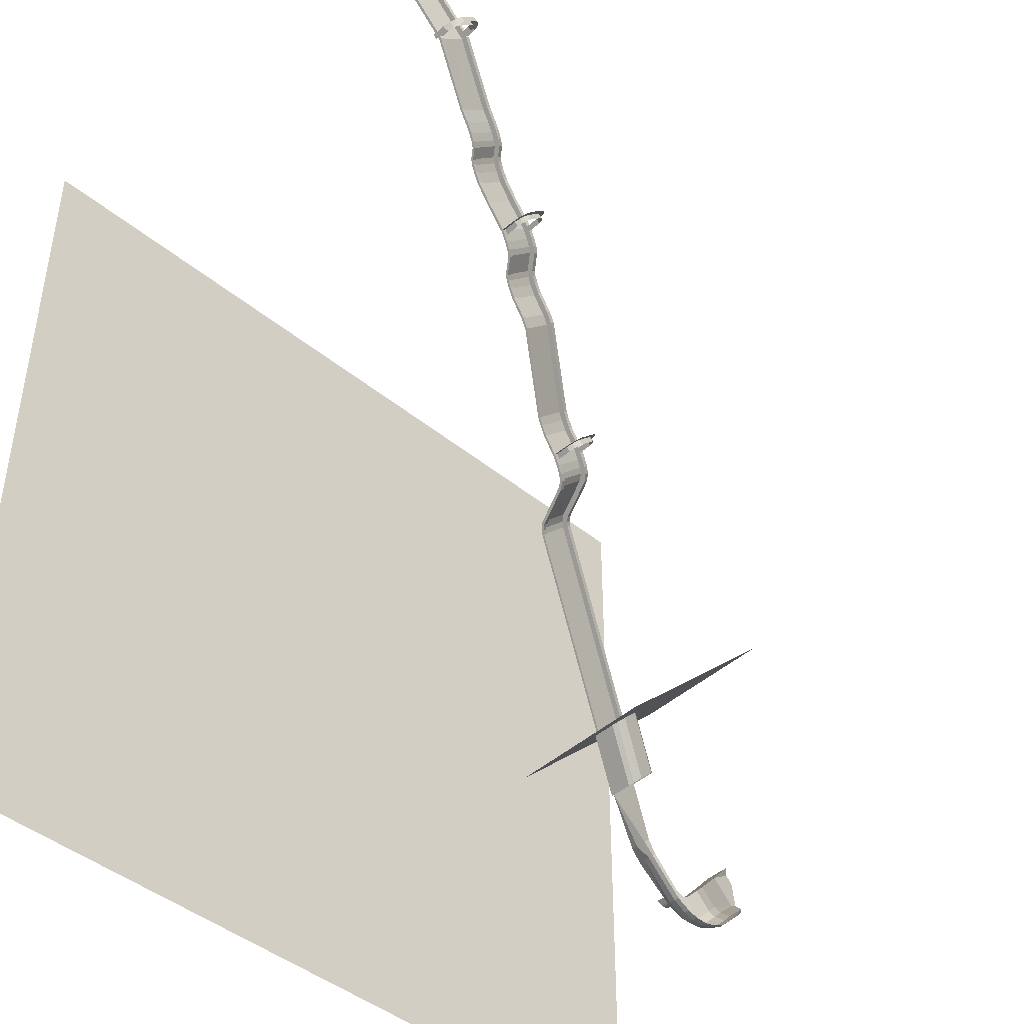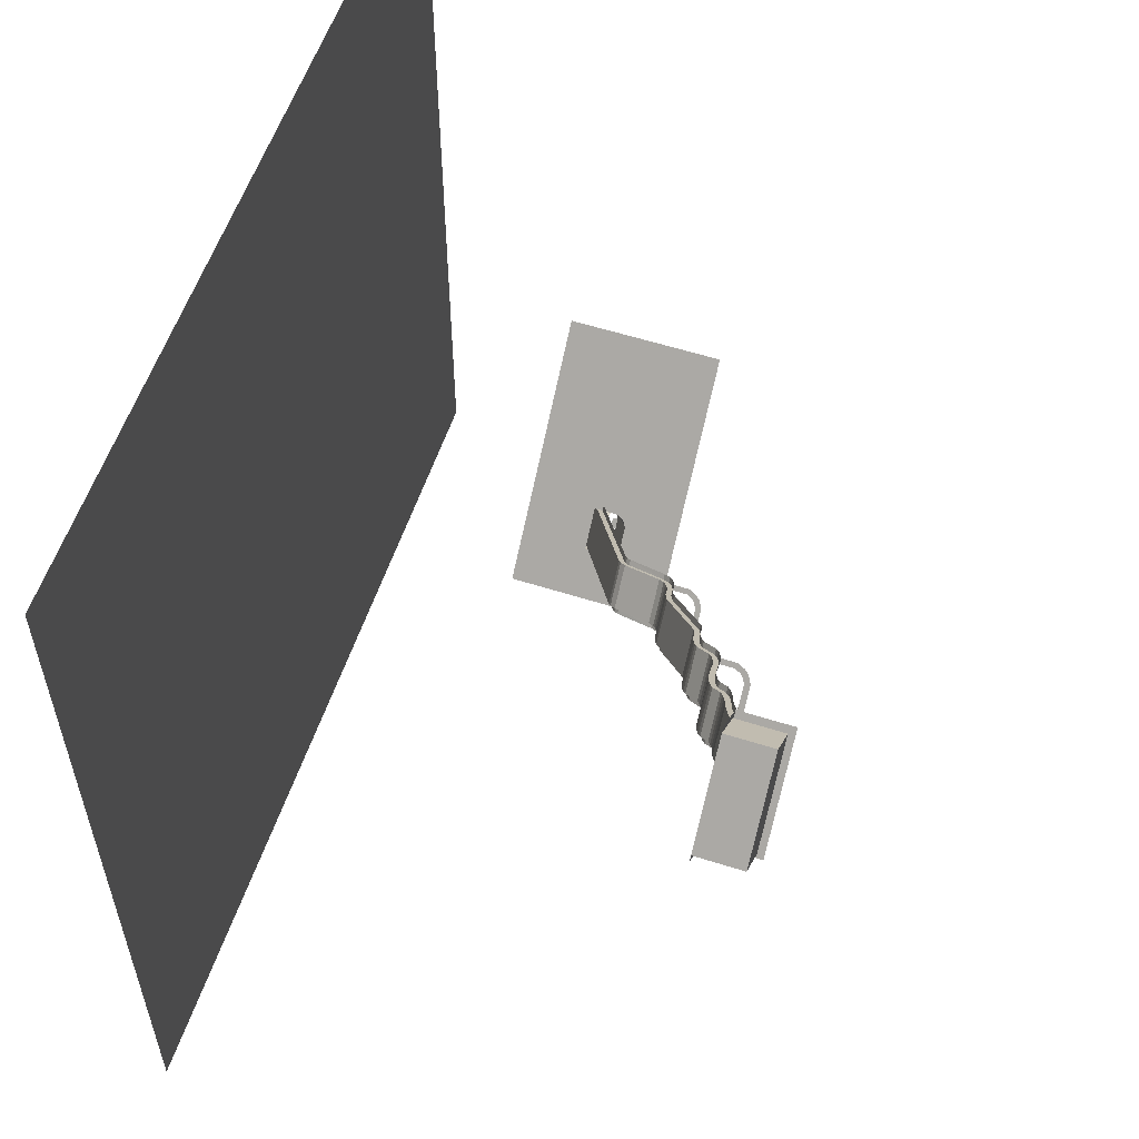
<metadata>
{"format":"obj","ext":"obj","renderer":"f3d","projection":"perspective","resolution":1024,"background":"white","views":[{"elev":-44.1,"azim":136.2,"up":"+Z"},{"elev":57.0,"azim":108.4,"up":"+Z"}]}
</metadata>
<code>
v -4.141 -0.5996 -3.857
v -3.737 -0.4092 -3.455
v -3.172 -0.4092 -4.021
v -3.574 -0.5996 -4.423
v 8 -4.899 -7.999
v -7.999 -4.899 8
v 8 -4.899 8
v -7.999 -4.899 -7.999
v 6.034 4.669 5.186
v 6.105 4.669 6.388
v 6.671 4.669 5.822
v 5.469 4.669 5.752
v 6.388 4.669 7.52
v 7.802 4.669 6.105
v 7.095 4.669 5.398
v 5.681 4.669 6.812
v 6.176 4.769 5.186
v 6.105 4.769 5.257
v 6.671 4.769 5.822
v 6.741 4.769 5.752
v 5.539 4.769 5.822
v 5.469 4.769 5.893
v 6.034 4.769 6.459
v 6.105 4.769 6.388
v 5.539 4.669 5.822
v 6.105 4.669 5.257
v 5.964 5.119 5.398
v 5.681 5.119 5.681
v 6.034 5.069 5.327
v 5.681 5.219 5.681
v -3.342 -0.2227 -3.059
v -3.342 -0.1172 -3.059
v -0.06641 1.07 -0.915
v -0.1377 1.02 -0.9863
v -0.09375 1.112 -1.084
v -0.7305 1.112 -0.4473
v 0.00293 1.17 -0.8447
v 0.251 1.87 -0.5967
v 0.3213 1.97 -0.5264
v 0.3926 2.02 -0.4551
v 0.498 2.07 -0.3496
v 0.6396 2.12 -0.208
v 0.627 2.219 -0.2207
v 0.9229 2.17 0.07422
v 1.063 2.22 0.2148
v 1.17 2.27 0.3213
v 2.23 3.02 1.382
v 2.372 3.07 1.523
v 2.655 3.12 1.807
v 2.776 3.266 1.928
v 2.796 3.17 1.947
v 2.902 3.22 2.054
v 2.875 3.312 2.026
v 2.973 3.27 2.124
v 3.149 3.52 2.301
v 3.221 3.57 2.372
v 3.326 3.62 2.478
v 3.468 3.67 2.619
v 3.893 3.72 3.044
v 4.175 3.77 3.326
v 4.316 3.82 3.468
v 4.423 3.87 3.574
v 4.493 3.92 3.645
v 4.6 4.07 3.751
v 4.67 4.12 3.821
v 4.776 4.17 3.928
v 4.918 4.22 4.069
v 5.095 4.27 4.246
v 6.014 4.765 5.166
v 6.034 4.763 5.186
v 0.627 2.469 -0.2207
v 0.6973 2.492 -0.292
v 0.5908 2.568 -0.1855
v 0.6494 2.628 -0.2441
v 0.5557 2.618 -0.1504
v 0.4854 2.669 -0.08008
v 0.4141 2.669 -0.1504
v 0.2021 2.669 0.2021
v 0.1318 2.669 0.1318
v 0.1318 2.618 0.2725
v 0.09668 2.568 0.3086
v 0.03809 2.628 0.3662
v 0.06055 2.469 0.3438
v 0.06055 2.219 0.3438
v 0.06055 2.618 0.2021
v 0.02539 2.568 0.2373
v 0.5557 2.469 -0.292
v 0.5205 2.568 -0.2568
v 0.4854 2.618 -0.2207
v -7.371 -1.497 -3.979
v -7.774 -2.027 -3.526
v -7.864 -1.598 -3.623
v -7.831 -1.497 -4.438
v -7.999 -1.529 -4.337
v -7.053 -0.8975 -5.357
v -6.841 -1.098 -5.146
v -6.947 -1.047 -5.252
v -7.937 -1.348 -4.544
v -4.312 -0.7471 -5.161
v -4.524 -0.6475 -5.373
v -4.312 -0.5469 -5.161
v -4.56 -0.7969 -5.338
v -5.186 -0.6475 -6.021
v -4.348 -0.8975 -5.126
v -4.596 -0.9473 -5.303
v -5.215 -0.7969 -5.979
v -5.481 -0.7969 -6.123
v -5.303 -0.9473 -5.858
v -5.392 -0.9971 -5.737
v -4.666 -0.9971 -5.231
v -5.708 -0.9473 -6.033
v -5.539 -0.9473 -5.984
v -5.597 -0.9971 -5.846
v -5.804 -1.497 -5.441
v -5.656 -1.497 -5.373
v -5.186 -0.5469 -6.021
v -4.524 -0.5469 -5.373
v -5.463 -0.5469 -6.169
v -5.463 -0.6475 -6.169
v -5.676 -0.6475 -6.231
v -5.684 -0.7969 -6.182
v -5.731 -0.9971 -5.886
v -5.676 -0.5469 -6.231
v -5.947 -0.7969 -6.182
v -5.899 -0.9971 -5.886
v -5.923 -0.9473 -6.033
v -5.827 -1.497 -5.441
v -5.955 -0.5469 -6.231
v -5.955 -0.6475 -6.231
v -6.034 -0.9971 -5.846
v -6.092 -0.9473 -5.984
v -5.862 -1.497 -5.43
v -6.168 -0.5469 -6.169
v -6.168 -0.6475 -6.169
v -6.149 -0.7969 -6.123
v -6.664 -0.9473 -5.534
v -6.329 -0.9473 -5.858
v -6.241 -0.9971 -5.737
v -5.978 -1.497 -5.372
v -6.445 -0.5469 -6.021
v -6.445 -0.6475 -6.021
v -6.416 -0.7969 -5.98
v -6.806 -0.6475 -5.676
v -6.77 -0.7969 -5.641
v -6.558 -0.9971 -5.429
v -6.239 -1.497 -5.11
v -6.239 -0.9971 -5.11
v -6.806 -0.5469 -5.676
v -6.522 -1.098 -4.827
v -6.522 -1.598 -4.827
v -4.418 -0.9473 -5.055
v -2.847 0.3262 -3.554
v -2.812 0.2764 -3.589
v -2.775 -0.2725 -3.625
v -2.917 0.376 -3.483
v -3.2 0.376 -3.2
v -3.271 0.3262 -3.13
v -3.307 0.2764 -3.094
v -3.342 0.1758 -3.059
v -4.141 -0.6494 -3.857
v -3.861 -0.06738 -4.003
v 5.822 4.669 6.812
v 7.731 4.669 6.176
v 6.601 4.869 6.034
v 7.095 5.469 5.539
v 5.822 5.469 6.812
v 5.681 5.569 6.812
v 6.246 4.669 6.247
v 6.246 4.869 6.247
v 6.317 4.969 6.176
v 6.529 4.969 6.105
v 6.388 4.969 6.247
v 6.176 4.669 5.186
v 5.398 4.669 5.822
v 5.575 5.019 5.787
v 5.539 4.919 5.822
v 5.398 4.942 5.822
v 4.104 4.12 4.388
v 4.033 4.07 4.316
v 3.928 3.92 4.21
v 3.856 3.87 4.14
v 3.751 3.82 4.033
v 3.609 3.77 3.893
v 3.326 3.72 3.609
v 2.902 3.67 3.186
v 2.761 3.62 3.044
v 2.655 3.57 2.938
v 2.584 3.52 2.867
v 2.407 3.27 2.69
v 2.337 3.22 2.619
v 2.23 3.17 2.514
v 2.089 3.12 2.372
v 1.807 3.07 2.089
v 1.665 3.02 1.947
v 0.6045 2.27 0.8867
v 0.498 2.22 0.7812
v 0.3564 2.17 0.6396
v 0.07422 2.12 0.3564
v -0.06641 2.07 0.2148
v -0.1729 2.02 0.1094
v -0.2432 1.97 0.03809
v -0.3145 1.87 -0.03125
v -0.5615 1.17 -0.2783
v -0.6318 1.07 -0.3496
v -0.7031 1.02 -0.4199
v -2.104 1.376 -4.296
v -2.775 0.1758 -3.625
v -5.71 -1.522 -0.6904
v -2.104 -1.522 -4.296
v 4.352 4.22 4.635
v 4.528 4.27 4.812
v 4.512 4.367 4.794
v 4.211 4.17 4.493
v 4.077 4.213 4.36
v 3.597 3.868 3.879
v 2.741 3.716 3.023
v 2.31 3.312 2.593
v 0.3438 2.269 0.627
v -0.08594 2.166 0.1953
v -0.6738 1.152 -0.3916
v 4.336 4.317 4.619
v 4.19 4.266 4.474
v 3.992 4.152 4.274
v 3.886 4.002 4.169
v 3.83 3.963 4.112
v 3.731 3.916 4.014
v 3.319 3.819 3.603
v 2.891 3.769 3.174
v 2.628 3.663 2.91
v 2.542 3.603 2.825
v 2.365 3.353 2.648
v 2.211 3.266 2.493
v 2.076 3.219 2.359
v 1.793 3.169 2.076
v 1.641 3.114 1.923
v 0.5771 2.362 0.8594
v 0.4785 2.316 0.7607
v -0.2002 2.112 0.08203
v -0.2852 2.052 -0.00293
v -0.3721 1.93 -0.08984
v -0.6191 1.229 -0.3369
v 0.01562 1.229 -0.9736
v -0.03809 1.152 -1.027
v 0.2637 1.93 -0.7256
v 0.3506 2.052 -0.6387
v 0.4355 2.112 -0.5537
v 0.5488 2.166 -0.4404
v 0.6973 2.219 -0.292
v 0.9805 2.269 -0.008789
v 1.115 2.316 0.125
v 1.214 2.362 0.2236
v 2.276 3.114 1.286
v 2.43 3.169 1.439
v 2.713 3.219 1.723
v 2.848 3.266 1.857
v 2.946 3.312 1.956
v 3.002 3.353 2.012
v 3.179 3.603 2.188
v 3.264 3.663 2.274
v 3.378 3.716 2.388
v 3.527 3.769 2.537
v 3.956 3.819 2.966
v 4.232 3.868 3.243
v 4.367 3.916 3.378
v 4.466 3.963 3.477
v 4.522 4.002 3.532
v 4.628 4.152 3.639
v 4.714 4.213 3.724
v 4.827 4.266 3.837
v 4.973 4.317 3.982
v 5.147 4.367 4.158
v 5.469 4.763 5.752
v 6.105 4.763 5.115
v 3.386 4.019 2.537
v 3.456 4.019 2.607
v 3.456 3.769 2.607
v 3.421 4.119 2.644
v 2.855 4.119 3.067
v 2.891 4.169 3.032
v 2.962 4.219 2.961
v 3.244 4.219 2.679
v 3.315 4.219 2.749
v 3.032 4.219 3.032
v 3.351 4.119 2.572
v 3.315 4.169 2.607
v 3.386 4.169 2.679
v 3.016 4.319 3.049
v 2.962 4.169 3.103
v 2.926 4.119 3.138
v 2.891 4.019 3.174
v 5.504 5.019 5.716
v 5.61 5.069 5.752
v 5.446 5.078 5.774
v 5.498 5.151 5.723
v 5.893 5.119 5.327
v 5.61 5.119 5.61
v 6.069 5.019 5.292
v 5.964 5.069 5.257
v 6.006 5.151 5.215
v 5.91 5.219 5.311
v 6.105 4.919 5.257
v 6.176 4.942 5.186
v 6.058 5.078 5.163
v 6.034 4.919 5.186
v 5.539 5.069 5.681
v 5.999 5.019 5.222
v 5.594 5.219 5.627
v 5.98 5.219 5.382
v 5.964 5.219 5.398
v 6.076 5.151 5.285
v 5.664 5.219 5.697
v 5.568 5.151 5.794
v -0.1641 1.112 -1.013
v -2.775 -0.1172 -3.625
v -2.775 -0.2227 -3.625
v -2.705 -0.1172 -3.695
v -0.1084 1.152 -0.957
v -3.412 -0.1172 -2.988
v -0.8008 1.112 -0.377
v -0.05371 1.229 -0.9023
v 0.1924 1.93 -0.6553
v 0.2793 2.052 -0.5684
v 0.3652 2.112 -0.4824
v 0.4785 2.166 -0.3691
v 0.9092 2.269 0.06055
v 1.044 2.316 0.1953
v 1.143 2.362 0.2939
v 2.206 3.114 1.357
v 2.359 3.169 1.511
v 2.642 3.219 1.793
v 2.932 3.353 2.083
v 3.108 3.603 2.26
v 3.193 3.663 2.345
v 3.307 3.716 2.458
v 3.885 3.819 3.036
v 4.162 3.868 3.313
v 4.297 3.916 3.448
v 4.396 3.963 3.547
v 4.451 4.002 3.603
v 4.558 4.152 3.709
v 4.643 4.213 3.794
v 4.757 4.266 3.908
v 4.902 4.317 4.054
v 5.077 4.367 4.229
v 0.5557 2.193 -0.292
v 0.5977 2.7 -0.1924
v 0.502 2.769 -0.09668
v 0.1855 2.769 0.2188
v 0.08984 2.7 0.3145
v -0.008789 2.492 0.4141
v -0.008789 2.219 0.4141
v -0.008789 2.469 0.2725
v -0.008789 2.193 0.2725
v -7.999 -1.561 -4.068
v -7.999 -1.598 -3.758
v -7.371 -1.997 -3.979
v -7.774 -1.527 -3.526
v -7.999 -1.384 -4.482
v -7.088 -0.7471 -5.393
v -7.088 -0.6475 -5.393
v -5.769 -0.9971 -5.43
v -5.656 -0.9971 -5.373
v -5.09 -0.9971 -4.808
v -5.804 -0.9971 -5.441
v -5.769 -1.497 -5.43
v -5.827 -0.9971 -5.441
v -5.862 -0.9971 -5.43
v -5.978 -0.9971 -5.372
v -4.878 -0.9473 -4.596
v -3.609 -0.09961 -4.388
v -3.574 -0.1992 -4.423
v -3.646 -0.04981 -4.353
v -3.716 0 -4.282
v -3.999 0 -3.999
v -4.069 -0.04981 -3.929
v -3.574 -0.6494 -4.423
v -4.104 -0.09961 -3.893
v -4.141 -0.1992 -3.857
v -3.342 -0.2725 -3.059
v -3.72 0.03125 -4.144
v -3.861 0.03125 -4.003
v -3.72 -0.06738 -4.144
v 6.459 5.469 7.448
v 6.459 4.669 7.448
v 7.731 5.469 6.176
v 7.095 4.669 5.539
v 6.601 4.669 6.034
v 6.317 4.869 6.317
v 6.317 4.669 6.317
v 7.095 5.569 5.398
v 6.459 4.969 6.034
v 6.529 4.869 5.964
v 6.529 4.669 5.964
v 6.105 4.942 5.115
v 6.105 4.669 5.115
v 5.469 4.942 5.893
v 5.469 4.669 5.893
v 5.517 5.078 5.845
v 5.469 4.919 5.752
v -5.71 1.376 -0.6904
v 5.448 4.765 5.731
v 5.378 4.765 5.802
v 4.44 4.367 4.865
v 4.266 4.317 4.689
v 4.12 4.266 4.544
v 4.007 4.213 4.431
v 3.815 4.002 4.239
v 3.921 4.152 4.346
v 3.759 3.963 4.184
v 3.66 3.916 4.085
v 3.525 3.868 3.95
v 3.249 3.819 3.673
v 2.82 3.769 3.244
v 2.67 3.716 3.095
v 2.557 3.663 2.981
v 2.472 3.603 2.896
v 2.295 3.353 2.719
v 2.239 3.312 2.663
v 2.14 3.266 2.564
v 2.006 3.219 2.43
v 1.723 3.169 2.146
v 1.569 3.114 1.994
v 0.5068 2.362 0.9307
v 0.4072 2.316 0.832
v 0.2734 2.269 0.6973
v -0.1572 2.166 0.2666
v -0.2705 2.112 0.1523
v -0.3555 2.052 0.06738
v -0.4424 1.93 -0.01855
v -0.6904 1.229 -0.2666
v -0.7451 1.152 -0.3203
v 6.085 4.765 5.095
v 5.398 4.763 5.822
v 3.386 3.744 2.537
v 3.527 4.043 2.537
v 3.479 4.178 2.585
v 3.428 4.251 2.637
v 2.82 4.019 3.103
v 3.332 4.319 2.732
v 2.92 4.251 3.145
v 2.868 4.178 3.196
v 2.82 4.043 3.244
v 2.82 3.744 3.103
v 6.128 5.078 5.233
g ttm_segment7_2BBD0_normal
f 26 11 19
f 17 18 19
f 17 19 20
f 21 22 23
f 21 23 24
f 21 24 25
f 24 10 25
f 26 19 18
f 27 308 309
f 28 27 309
f 29 308 27
f 29 310 308
f 28 309 30
f 30 311 28
f 28 311 312
f 31 32 205
f 32 36 205
f 33 313 34
f 34 313 314
f 34 314 315
f 35 314 313
f 35 316 314
f 33 317 313
f 40 322 39
f 36 318 319
f 36 32 318
f 37 317 33
f 37 320 317
f 38 320 37
f 38 321 320
f 39 321 38
f 39 322 321
f 46 327 326
f 40 323 322
f 41 323 40
f 41 324 323
f 42 43 41
f 43 324 41
f 44 43 42
f 44 325 43
f 45 325 44
f 45 326 325
f 46 326 45
f 54 53 52
f 47 327 46
f 47 328 327
f 48 328 47
f 48 329 328
f 49 329 48
f 49 330 329
f 50 330 49
f 51 50 49
f 52 53 51
f 53 50 51
f 59 335 276
f 54 331 53
f 55 331 54
f 55 332 331
f 56 332 55
f 56 333 332
f 57 333 56
f 57 334 333
f 58 334 57
f 58 276 334
f 59 276 58
f 65 340 64
f 60 335 59
f 60 336 335
f 61 336 60
f 61 337 336
f 62 337 61
f 62 338 337
f 63 338 62
f 63 339 338
f 64 339 63
f 64 340 339
f 65 341 340
f 66 341 65
f 66 342 341
f 67 342 66
f 67 343 342
f 68 343 67
f 68 344 343
f 9 69 68
f 69 344 68
f 70 69 9
f 71 345 43
f 43 248 72
f 43 72 71
f 71 72 73
f 72 74 73
f 73 74 75
f 74 346 75
f 75 346 347
f 75 347 76
f 76 347 348
f 77 76 78
f 76 348 78
f 78 348 349
f 77 78 79
f 79 78 80
f 78 349 80
f 80 349 82
f 80 82 81
f 81 82 83
f 82 350 83
f 83 350 351
f 83 351 84
f 71 87 345
f 84 352 83
f 84 353 352
f 85 81 86
f 86 83 352
f 86 81 83
f 85 80 81
f 79 80 85
f 87 73 88
f 87 71 73
f 88 73 75
f 88 75 89
f 89 76 77
f 89 75 76
f 90 93 354
f 90 354 355
f 90 355 92
f 91 356 90
f 91 90 357
f 92 357 90
f 90 356 149
f 93 94 354
f 94 93 98
f 95 98 93
f 101 100 99
f 94 98 358
f 98 359 360
f 95 359 98
f 99 102 105
f 99 105 104
f 4 101 99
f 99 104 4
f 100 102 99
f 106 107 108
f 102 106 108
f 103 106 102
f 100 103 102
f 102 108 105
f 104 105 110
f 105 108 109
f 105 109 110
f 4 104 151
f 104 110 151
f 103 107 106
f 107 112 108
f 108 112 113
f 108 113 109
f 109 113 361
f 109 361 362
f 110 109 362
f 111 122 113
f 112 111 113
f 113 364 361
f 113 122 364
f 114 365 361
f 114 361 364
f 115 362 361
f 110 362 363
f 116 118 119
f 116 119 103
f 116 103 100
f 117 116 100
f 118 123 120
f 118 120 119
f 119 120 107
f 103 119 107
f 107 121 112
f 120 121 107
f 121 111 112
f 122 366 364
f 122 125 366
f 111 125 122
f 123 128 129
f 123 129 120
f 128 134 129
f 120 129 124
f 120 124 121
f 121 124 111
f 124 126 111
f 111 126 125
f 125 367 366
f 125 130 367
f 126 130 125
f 127 364 366
f 128 133 134
f 133 141 134
f 129 135 124
f 129 134 135
f 124 135 131
f 124 131 126
f 126 131 130
f 130 368 367
f 130 138 368
f 131 138 130
f 132 366 367
f 133 140 141
f 134 141 142
f 134 142 135
f 135 142 137
f 135 137 131
f 131 137 138
f 136 145 138
f 137 136 138
f 138 147 368
f 138 145 147
f 139 367 368
f 147 149 146
f 140 148 143
f 140 143 141
f 141 143 142
f 142 144 137
f 143 144 142
f 144 136 137
f 145 149 147
f 145 96 149
f 136 96 145
f 146 368 147
f 97 95 93
f 90 96 93
f 148 360 359
f 148 359 143
f 143 359 95
f 143 95 144
f 144 95 97
f 144 97 136
f 136 97 96
f 90 149 96
f 96 97 93
f 149 150 146
f 150 149 356
f 153 370 371
f 4 151 369
f 4 369 1
f 101 117 100
f 151 110 363
f 151 363 369
f 152 370 153
f 152 372 370
f 153 371 207
f 154 207 371
f 155 372 152
f 155 373 372
f 156 373 155
f 156 374 373
f 157 374 156
f 157 375 374
f 158 375 157
f 158 377 375
f 159 377 158
f 159 378 377
f 160 378 159
f 160 159 379
f 154 371 376
f 127 114 364
f 132 127 366
f 139 132 367
f 146 139 368
f 115 361 365
f 161 380 381
f 163 384 383
f 161 382 380
f 162 383 384
f 162 166 383
f 163 383 385
f 163 385 165
f 163 165 386
f 164 386 165
f 165 171 164
f 165 166 171
f 166 172 171
f 164 387 386
f 166 388 172
f 166 389 388
f 166 162 389
f 15 393 392
f 167 390 15
f 168 16 167
f 167 170 169
f 167 391 170
f 167 15 391
f 169 168 167
f 170 388 169
f 169 389 168
f 169 388 389
f 15 392 391
f 165 385 383
f 171 391 392
f 171 392 164
f 164 392 393
f 164 393 387
f 172 391 171
f 172 170 391
f 170 172 388
f 165 383 166
f 177 398 293
f 173 394 302
f 173 395 394
f 174 396 177
f 174 397 396
f 175 396 176
f 175 398 396
f 176 396 397
f 177 396 398
f 9 26 301
f 9 301 304
f 25 399 176
f 25 12 399
f 68 67 210
f 68 210 211
f 68 12 9
f 68 211 12
f 182 181 62
f 67 213 210
f 67 66 213
f 178 213 66
f 178 66 65
f 179 178 65
f 179 65 64
f 180 179 64
f 180 64 63
f 181 180 63
f 181 63 62
f 187 57 56
f 182 62 61
f 183 182 61
f 183 61 60
f 184 183 60
f 184 60 59
f 185 184 59
f 185 59 58
f 186 185 58
f 186 58 57
f 187 186 57
f 193 192 49
f 188 187 56
f 188 56 55
f 189 188 55
f 189 55 54
f 190 189 54
f 190 54 52
f 191 190 52
f 191 52 51
f 192 191 51
f 192 51 49
f 197 45 44
f 193 49 48
f 194 193 48
f 195 194 47
f 194 48 47
f 195 47 46
f 196 195 46
f 196 46 45
f 197 196 45
f 203 202 38
f 198 197 44
f 198 44 42
f 199 198 42
f 199 42 41
f 200 199 41
f 200 41 40
f 201 200 40
f 201 40 39
f 202 39 38
f 202 201 39
f 203 38 37
f 204 203 37
f 204 37 33
f 205 204 33
f 205 33 34
f 31 205 34
f 31 34 315
f 206 208 157
f 207 209 206
f 206 157 156
f 206 153 207
f 206 152 153
f 207 154 209
f 206 155 152
f 206 156 155
f 208 158 157
f 208 159 158
f 208 379 159
f 206 400 208
f 209 154 379
f 209 379 208
f 210 212 211
f 211 212 12
f 210 221 212
f 212 401 12
f 212 402 401
f 213 221 210
f 213 222 221
f 214 222 213
f 178 214 213
f 179 214 178
f 179 223 214
f 180 223 179
f 180 224 223
f 181 224 180
f 181 225 224
f 182 225 181
f 182 226 225
f 183 215 182
f 215 226 182
f 189 230 188
f 184 215 183
f 184 227 215
f 185 227 184
f 185 228 227
f 216 228 185
f 186 216 185
f 187 216 186
f 187 229 216
f 188 229 187
f 188 230 229
f 194 235 234
f 189 231 230
f 190 217 189
f 217 231 189
f 191 217 190
f 191 232 217
f 192 232 191
f 192 233 232
f 193 233 192
f 193 234 233
f 194 234 193
f 200 219 199
f 195 235 194
f 195 236 235
f 196 236 195
f 196 237 236
f 197 218 196
f 218 237 196
f 198 218 197
f 198 84 218
f 199 219 198
f 219 84 198
f 205 36 220
f 200 238 219
f 201 238 200
f 201 239 238
f 202 239 201
f 202 240 239
f 203 240 202
f 203 241 240
f 220 241 203
f 204 220 203
f 205 220 204
f 212 403 402
f 212 404 403
f 212 221 404
f 221 405 404
f 221 222 405
f 222 214 405
f 214 223 406
f 214 406 405
f 226 215 411
f 223 224 407
f 223 407 408
f 223 408 406
f 224 409 407
f 224 225 409
f 225 410 409
f 225 226 410
f 226 411 410
f 230 417 416
f 215 412 411
f 215 227 412
f 227 413 412
f 227 228 413
f 228 414 413
f 228 216 414
f 216 415 414
f 216 229 415
f 229 416 415
f 229 230 416
f 234 235 422
f 230 231 417
f 231 418 417
f 231 217 418
f 217 419 418
f 217 232 419
f 232 420 419
f 232 233 420
f 233 421 420
f 233 234 421
f 234 422 421
f 219 427 426
f 235 423 422
f 235 236 423
f 236 424 423
f 236 237 424
f 237 425 424
f 237 218 425
f 218 351 425
f 218 84 351
f 84 426 351
f 84 219 426
f 220 36 319
f 219 238 427
f 238 428 427
f 238 239 428
f 239 429 428
f 239 240 429
f 240 430 429
f 240 241 430
f 241 431 430
f 241 220 431
f 220 319 431
f 247 246 323
f 242 243 317
f 243 35 313
f 243 313 317
f 242 317 320
f 244 242 320
f 244 320 321
f 245 244 321
f 245 321 322
f 246 245 322
f 246 322 323
f 252 327 328
f 247 323 324
f 248 247 324
f 248 324 43
f 249 248 43
f 249 43 325
f 250 249 325
f 250 325 326
f 251 250 326
f 251 326 327
f 252 251 327
f 258 257 331
f 253 252 328
f 253 328 329
f 254 253 329
f 254 329 330
f 255 254 330
f 255 330 50
f 256 255 50
f 256 50 53
f 257 256 53
f 257 53 331
f 263 335 336
f 258 331 332
f 259 258 332
f 259 332 333
f 260 259 333
f 260 333 334
f 261 260 334
f 261 334 276
f 262 261 276
f 262 276 335
f 263 262 335
f 264 263 336
f 264 336 337
f 265 264 337
f 265 337 338
f 266 265 338
f 266 338 339
f 267 266 339
f 267 340 341
f 268 267 341
f 267 339 340
f 269 268 342
f 268 341 342
f 270 269 342
f 270 342 343
f 271 270 343
f 271 343 344
f 271 69 432
f 271 344 69
f 274 277 284
f 12 401 272
f 272 401 402
f 272 402 433
f 273 69 70
f 273 432 69
f 274 275 277
f 275 434 276
f 276 435 275
f 276 261 435
f 275 435 436
f 275 436 277
f 277 436 437
f 277 437 286
f 275 274 434
f 278 290 438
f 278 289 290
f 279 289 278
f 279 288 289
f 280 288 279
f 280 283 288
f 281 283 280
f 282 287 283
f 283 287 288
f 281 282 283
f 284 286 285
f 284 277 286
f 285 286 282
f 285 282 281
f 282 439 287
f 286 439 282
f 286 437 439
f 287 440 288
f 288 441 289
f 288 440 441
f 291 175 176
f 289 441 442
f 289 442 290
f 290 442 413
f 290 413 228
f 228 438 290
f 228 443 438
f 176 397 25
f 291 176 399
f 292 398 175
f 292 312 398
f 293 398 312
f 28 312 292
f 294 312 311
f 293 312 294
f 295 27 28
f 295 28 296
f 296 28 292
f 297 310 29
f 298 27 295
f 298 29 27
f 299 310 444
f 300 310 299
f 300 308 310
f 297 444 310
f 301 302 297
f 302 444 297
f 299 444 303
f 303 444 302
f 304 297 306
f 304 301 297
f 26 302 301
f 26 173 302
f 305 175 291
f 305 292 175
f 296 292 305
f 306 29 298
f 306 297 29
f 303 302 394
f 307 308 300
f 307 311 308
f 294 311 307
f 31 315 3
f 31 3 2
g ttm_segment7_2BBD0_deathfloor
f 5 6 7
f 5 8 6
g ttm_segment7_2BBD0_switch1D
f 1 2 3
f 1 3 4
g ttm_segment7_2BBD0_79
f 9 10 11
f 9 12 10
f 13 14 15
f 13 15 16

</code>
